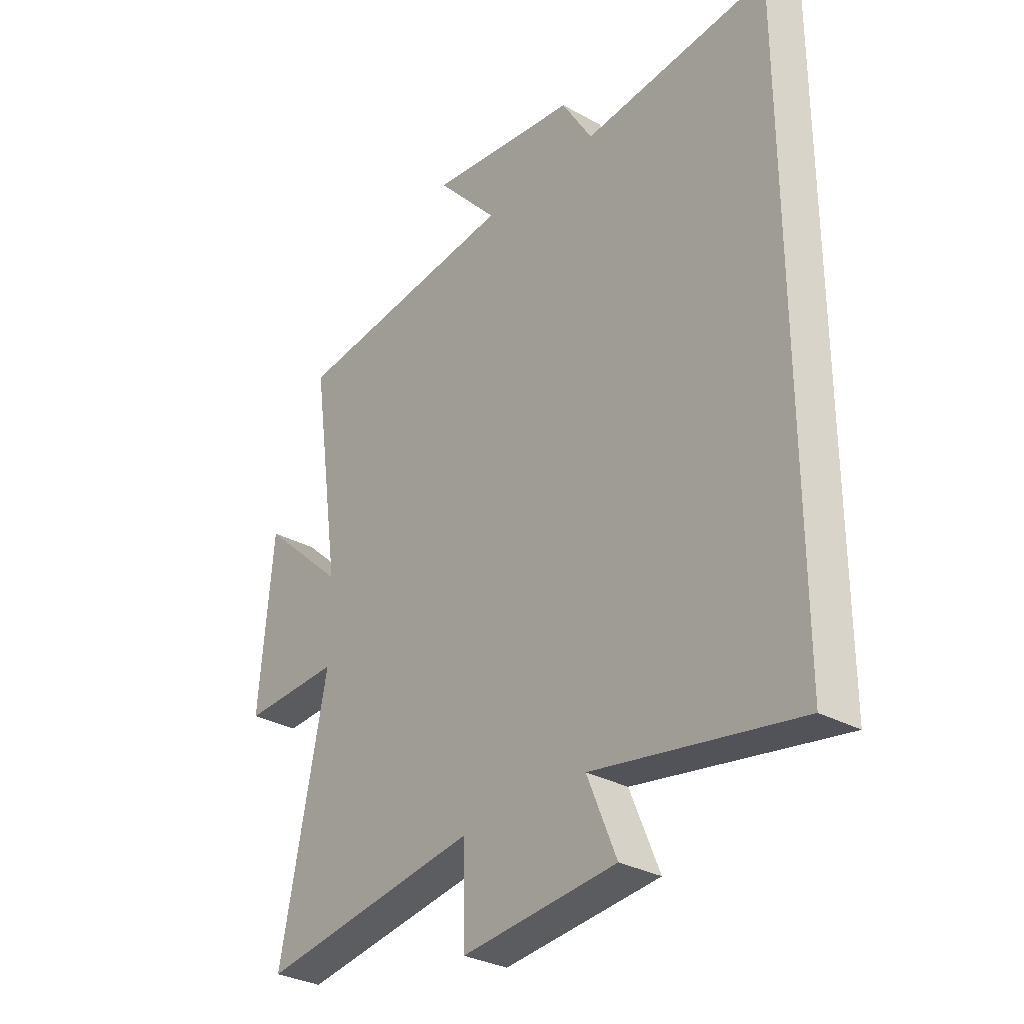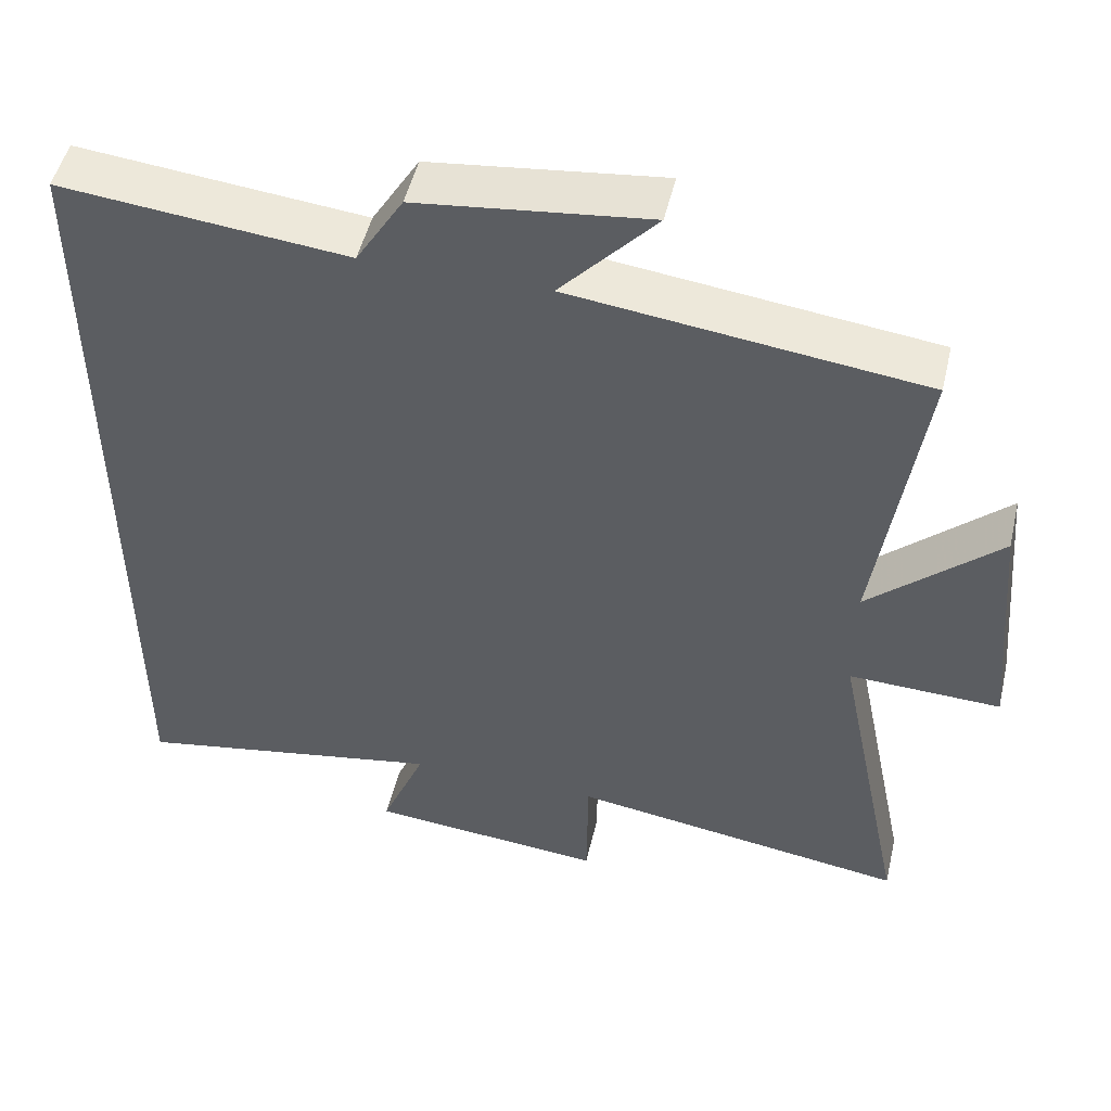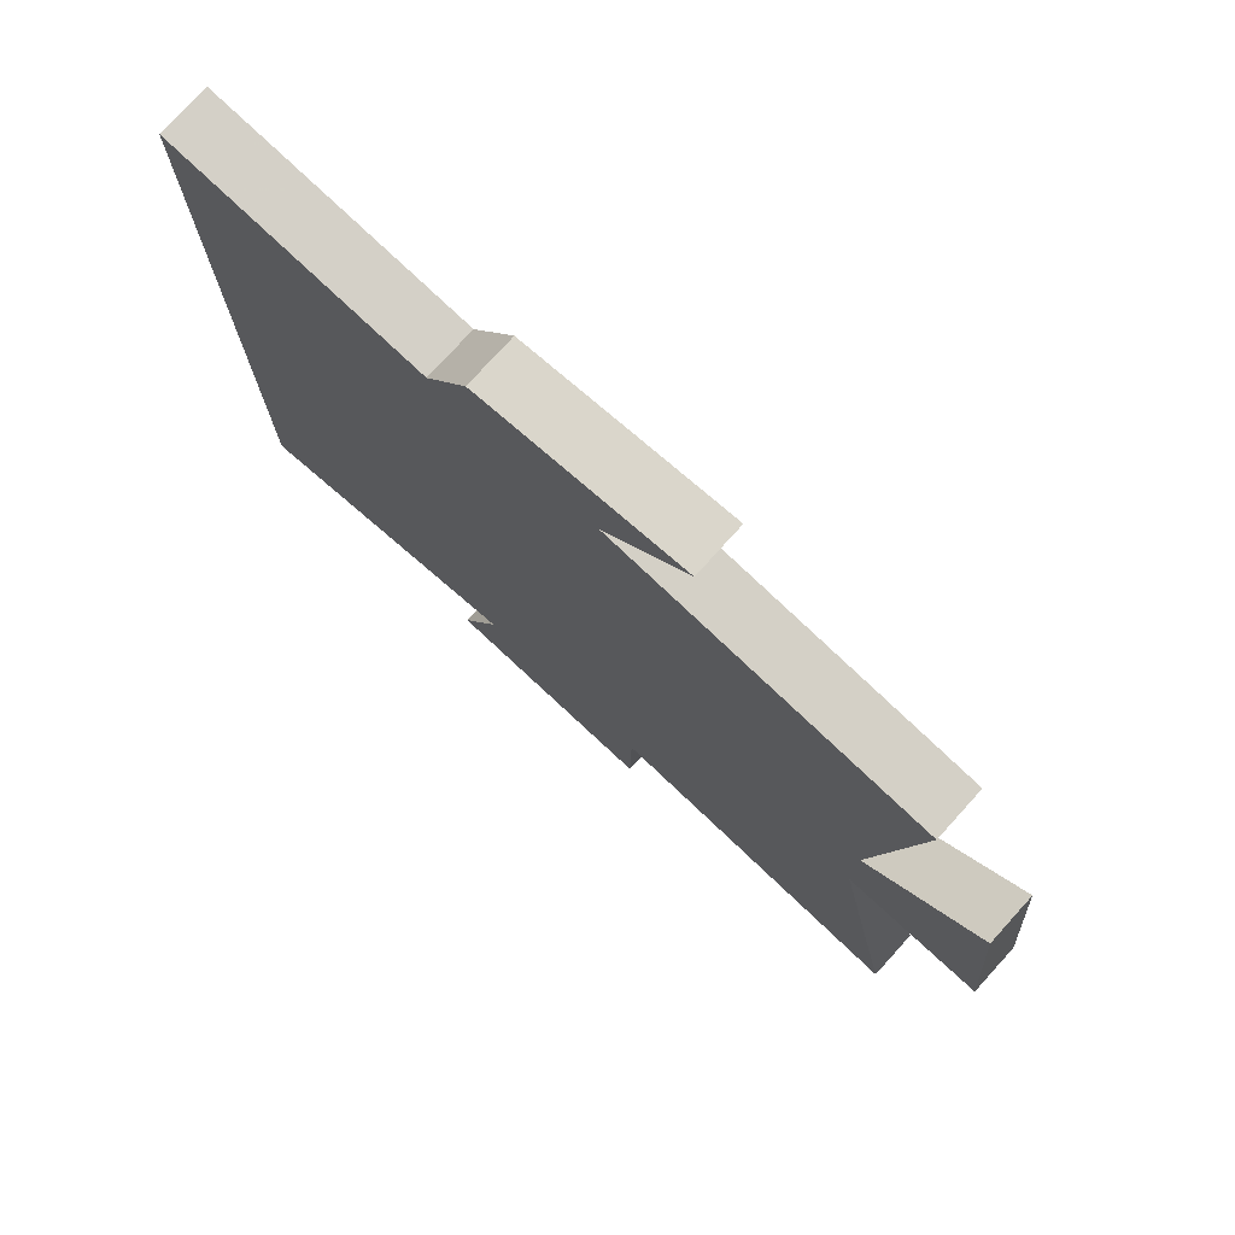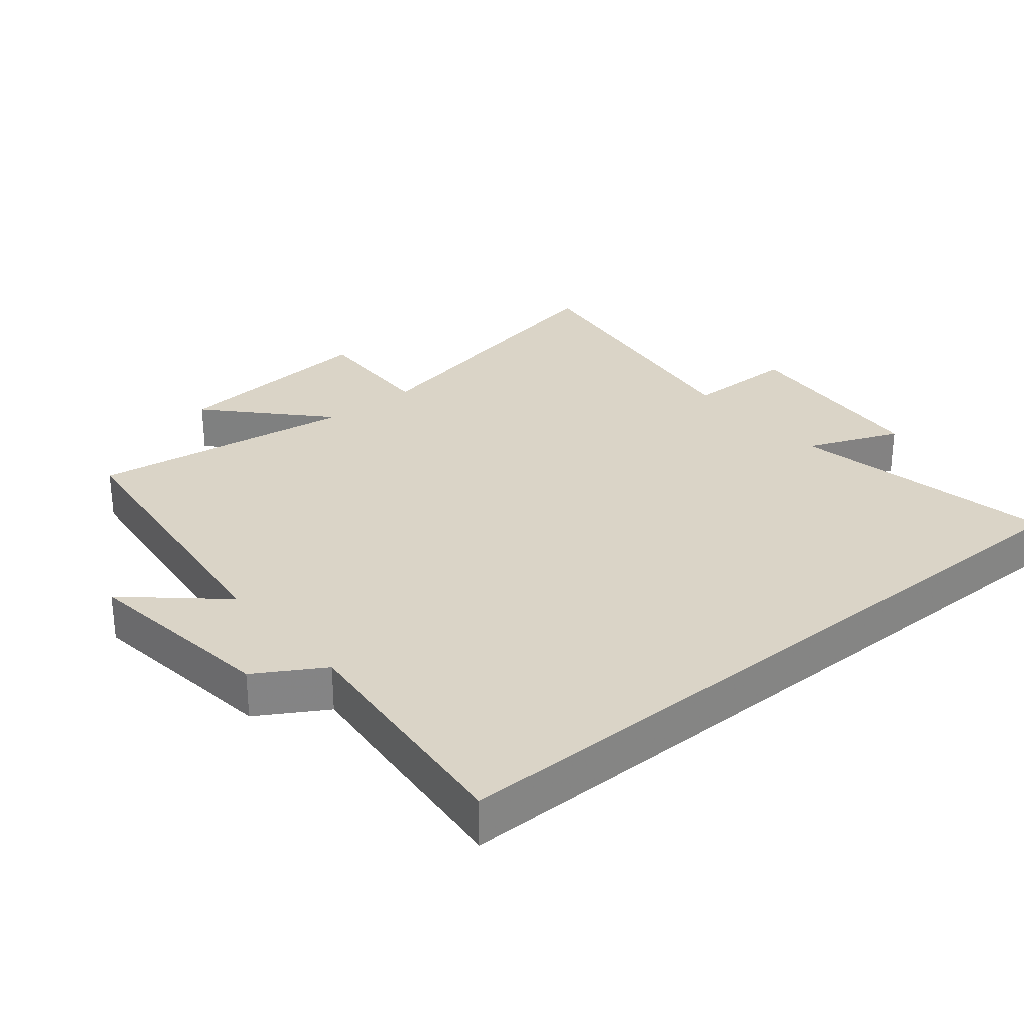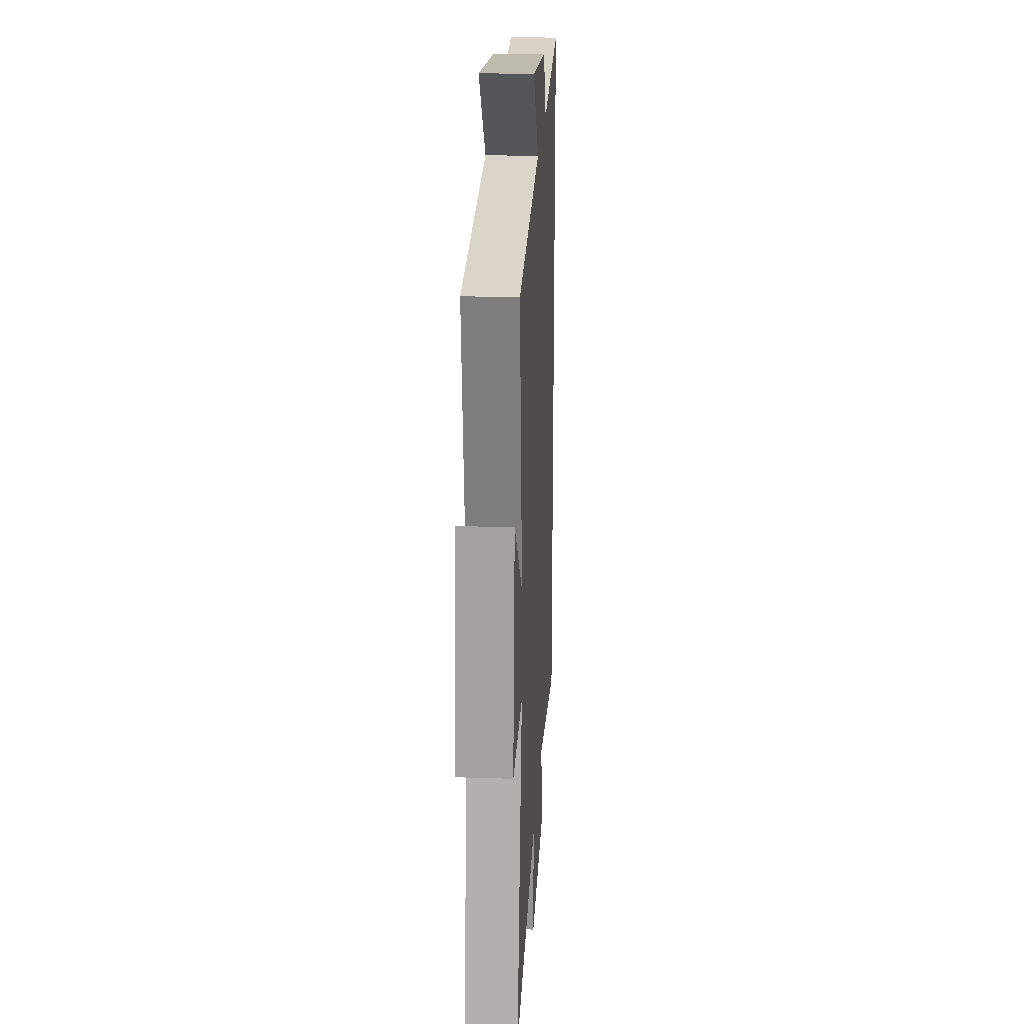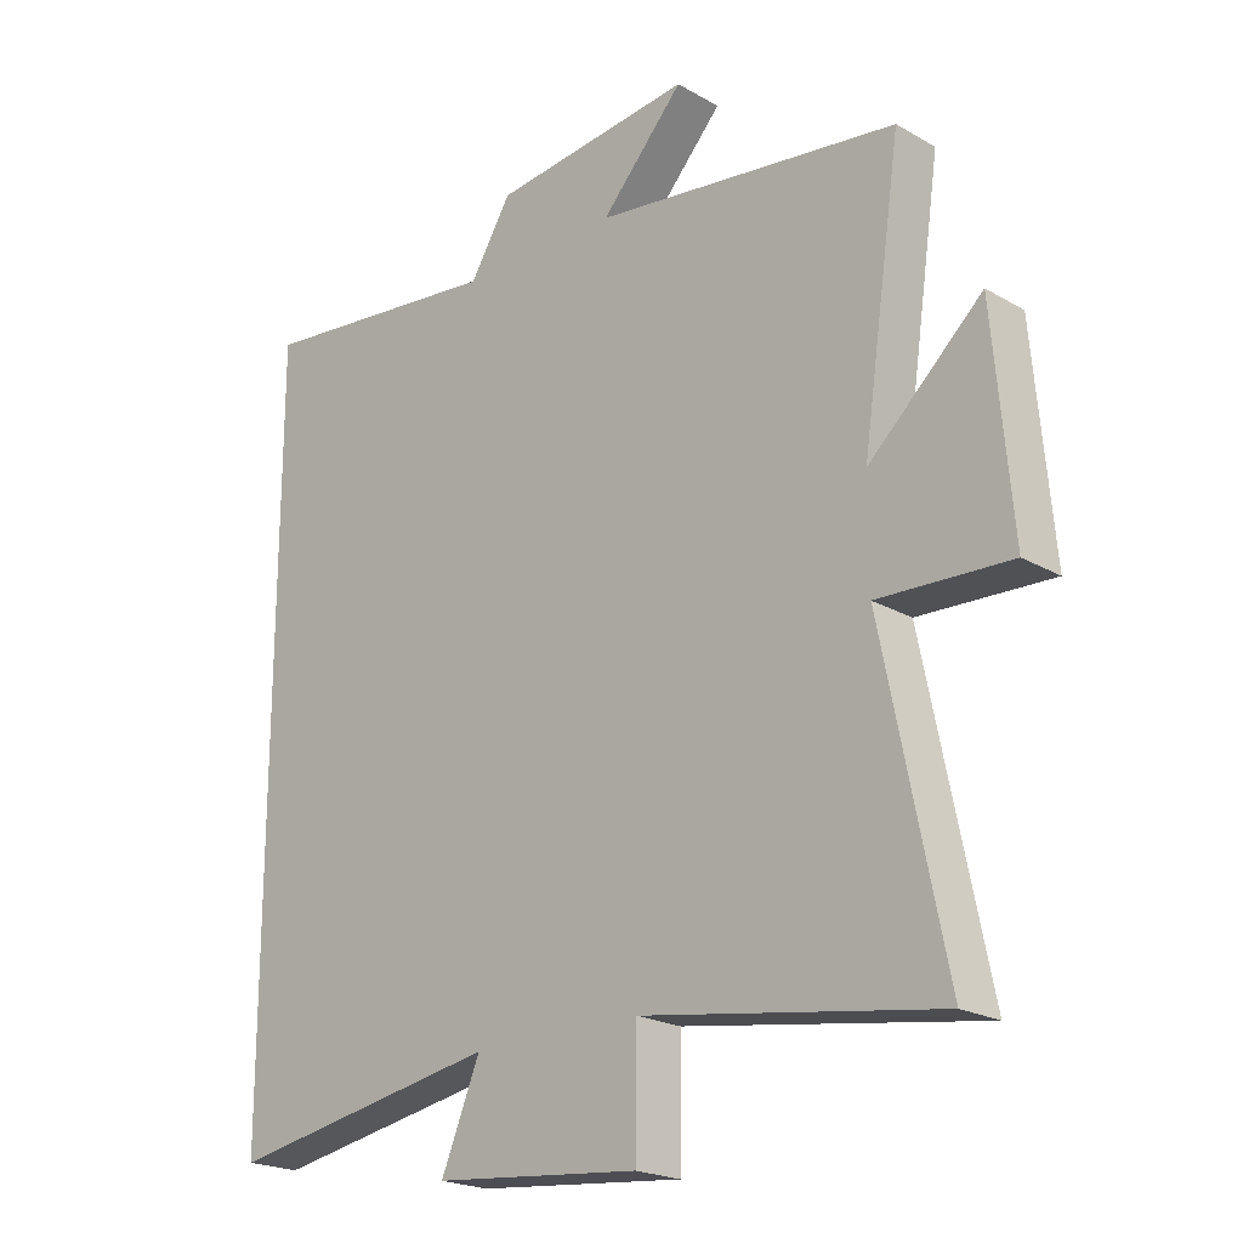
<metadata>
{"format":"obj","ext":"obj","renderer":"f3d","projection":"perspective","resolution":1024,"background":"white","views":[{"elev":-31.0,"azim":51.7,"up":"+Z"},{"elev":50.2,"azim":-166.8,"up":"+Z"},{"elev":76.8,"azim":-137.8,"up":"+Z"},{"elev":28.9,"azim":50.1,"up":"+Y"},{"elev":22.3,"azim":-86.8,"up":"+Z"},{"elev":-21.1,"azim":-135.8,"up":"+Z"}]}
</metadata>
<code>
v 0.5 0.07 -0.574
v 0.095 0.07 -0.5
v 0.153 0.07 -0.64
v -0.153 0.07 -0.668
v -0.155 0.07 -0.5
v -0.593 0.07 -0.566
v -0.5 0.07 -0.11
v -0.696 0.07 -0.117
v -0.668 0.07 0.199
v -0.5 0.07 0.044
v -0.558 0.07 0.444
v -0.105 0.07 0.5
v -0.228 0.07 0.636
v 0.07 0.07 0.6
v 0.131 0.07 0.5
v 0.5 0.07 0.538
v 0.5 0 -0.574
v 0.095 0 -0.5
v 0.153 0 -0.64
v -0.153 0 -0.668
v -0.155 0 -0.5
v -0.593 0 -0.566
v -0.5 0 -0.11
v -0.696 0 -0.117
v -0.668 0 0.199
v -0.5 0 0.044
v -0.558 0 0.444
v -0.105 0 0.5
v -0.228 0 0.636
v 0.07 0 0.6
v 0.131 0 0.5
v 0.5 0 0.538
f 15 16 1 2
f 12 13 14 15
f 10 11 12 15
f 10 15 2
f 7 8 9 10
f 7 10 2 3
f 5 6 7
f 5 7 3
f 3 4 5
f 18 17 32 31
f 31 30 29 28
f 31 28 27 26
f 18 31 26
f 26 25 24 23
f 19 18 26 23
f 23 22 21
f 19 23 21
f 21 20 19
f 1 17 18 2
f 2 18 19 3
f 3 19 20 4
f 4 20 21 5
f 5 21 22 6
f 6 22 23 7
f 7 23 24 8
f 8 24 25 9
f 9 25 26 10
f 10 26 27 11
f 11 27 28 12
f 12 28 29 13
f 13 29 30 14
f 14 30 31 15
f 15 31 32 16
f 16 32 17 1

</code>
